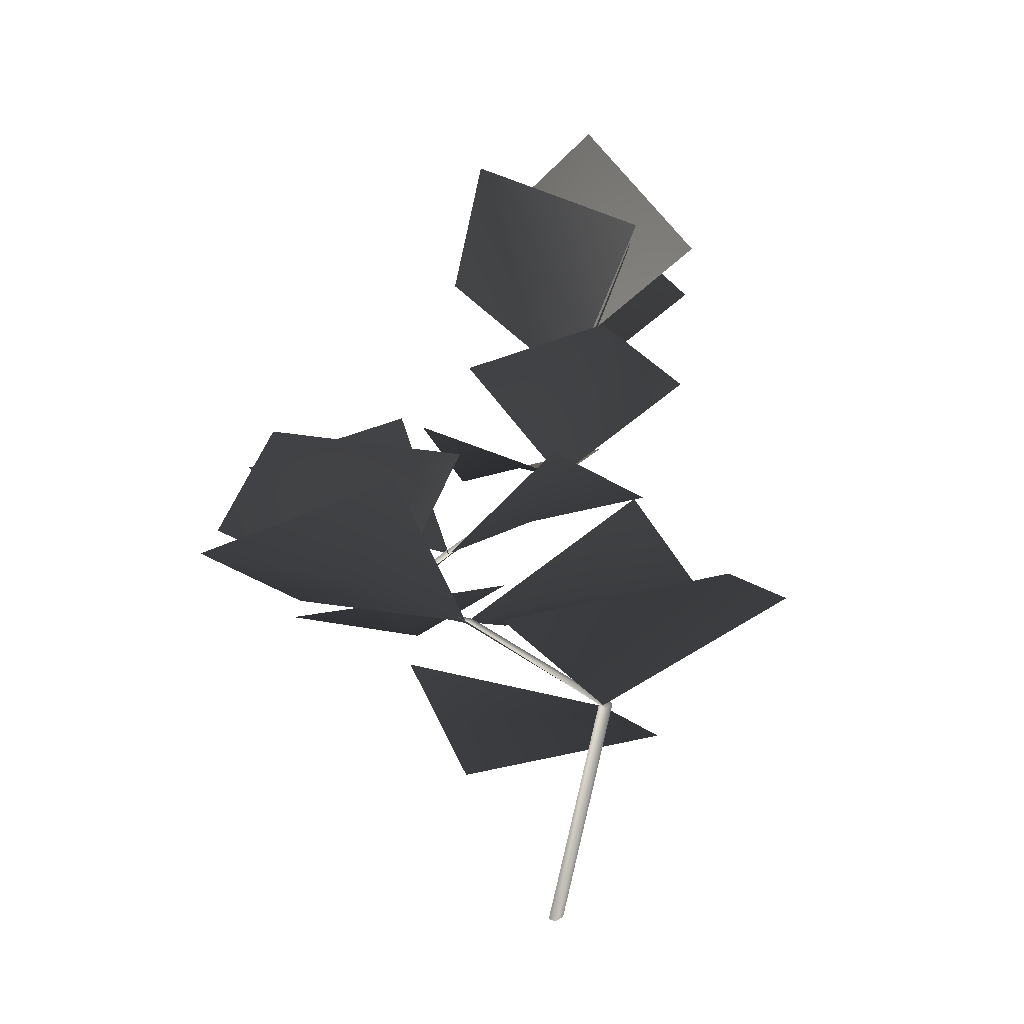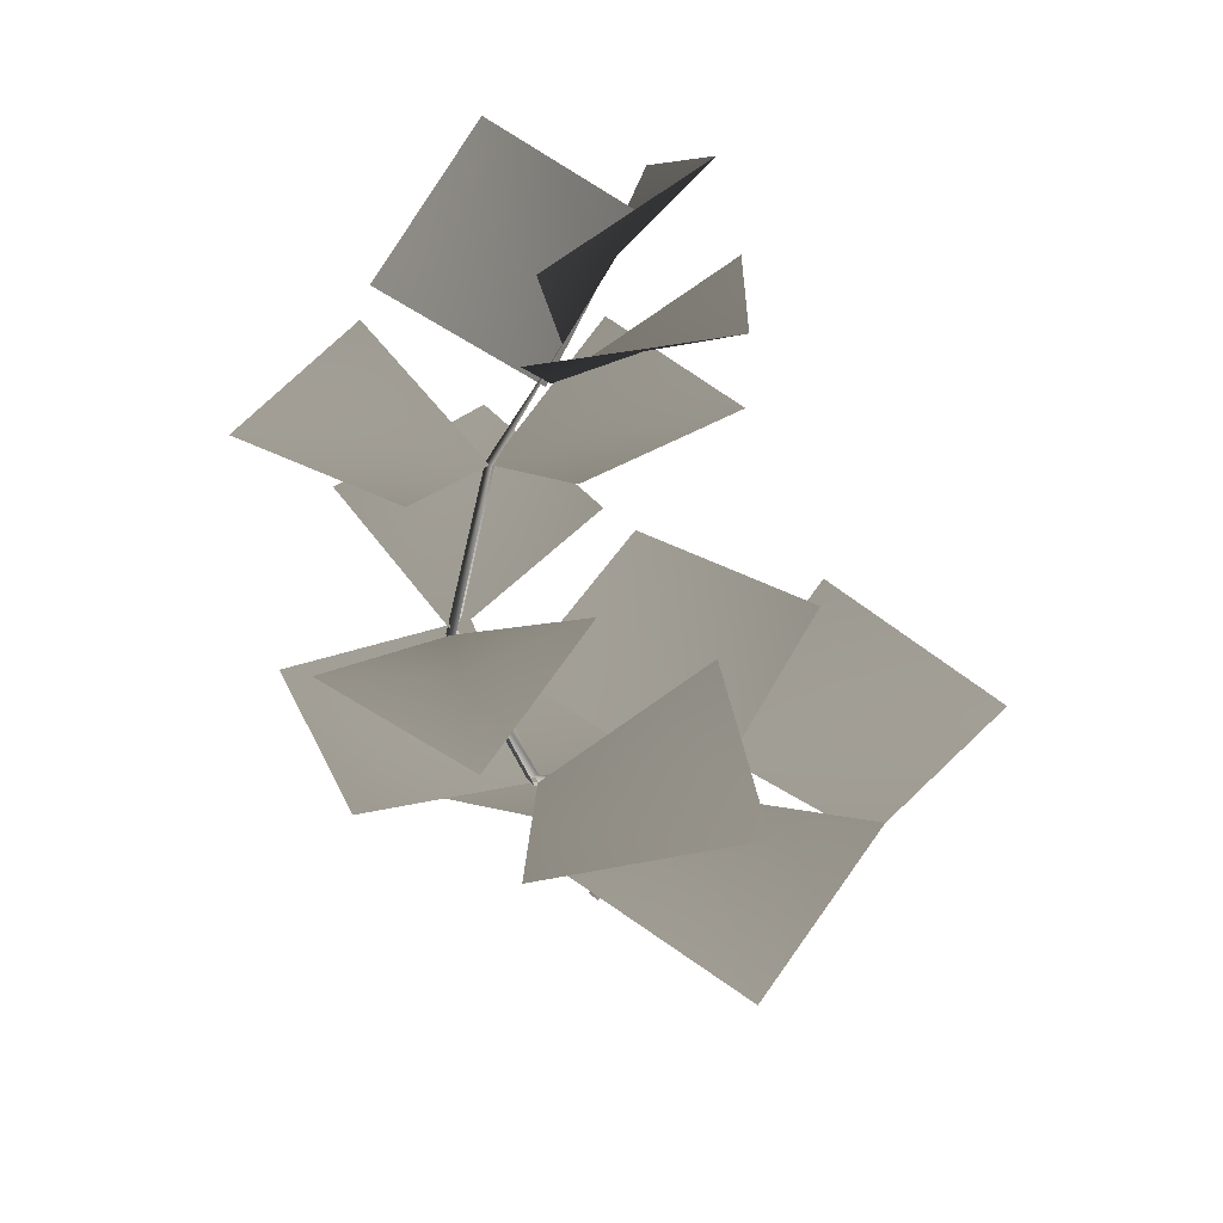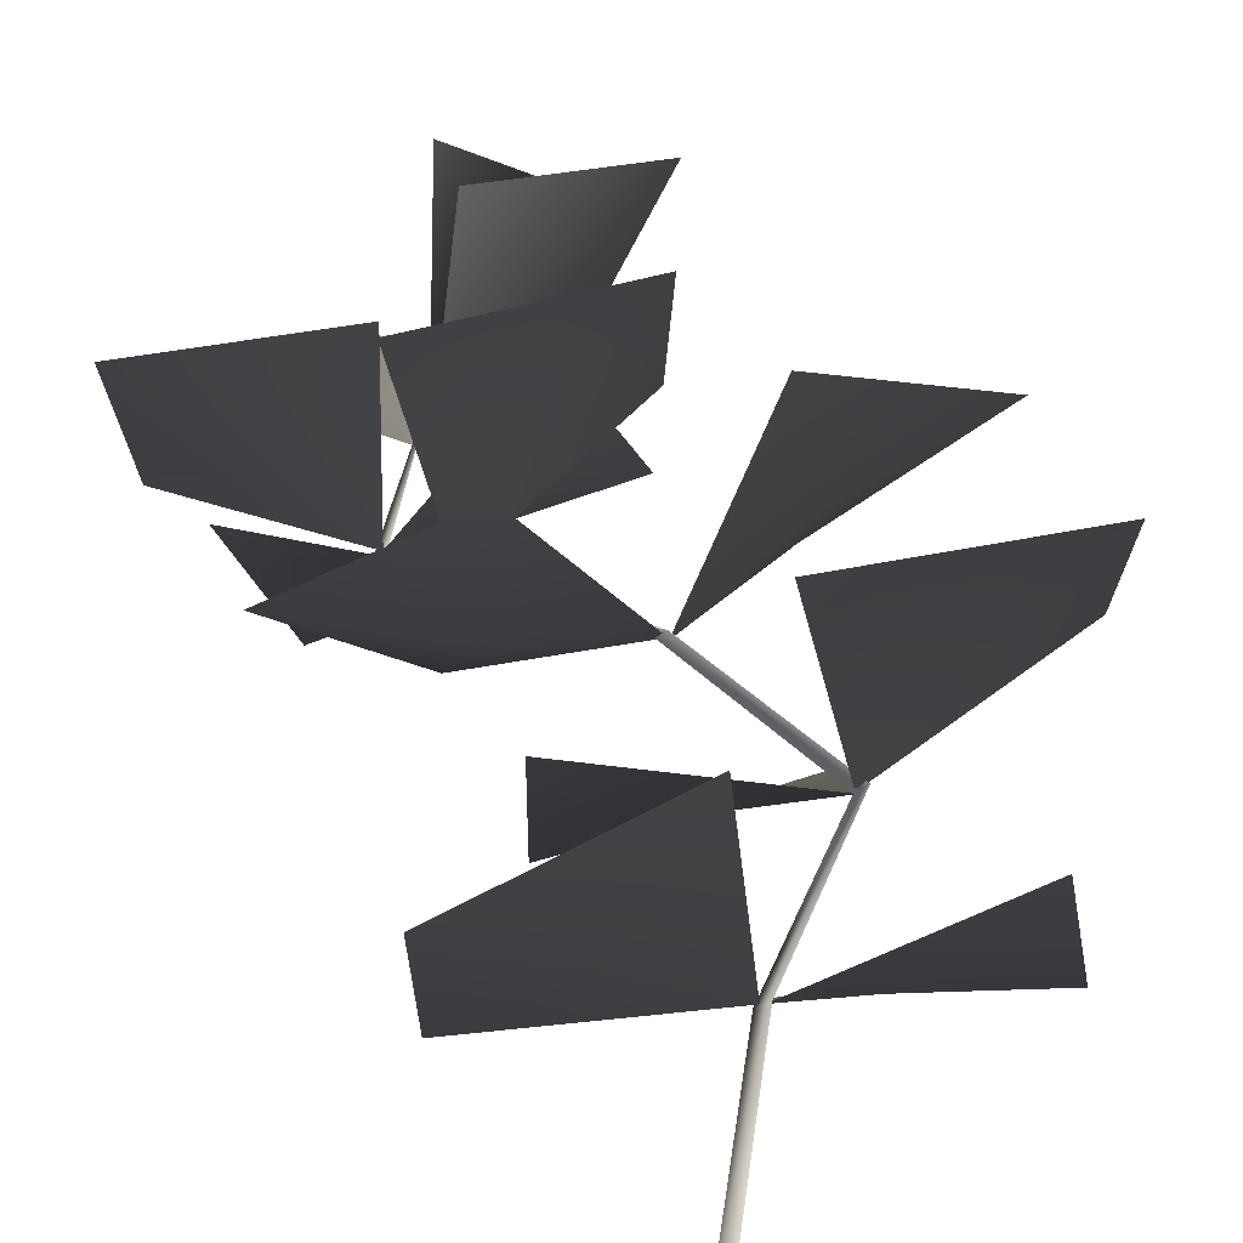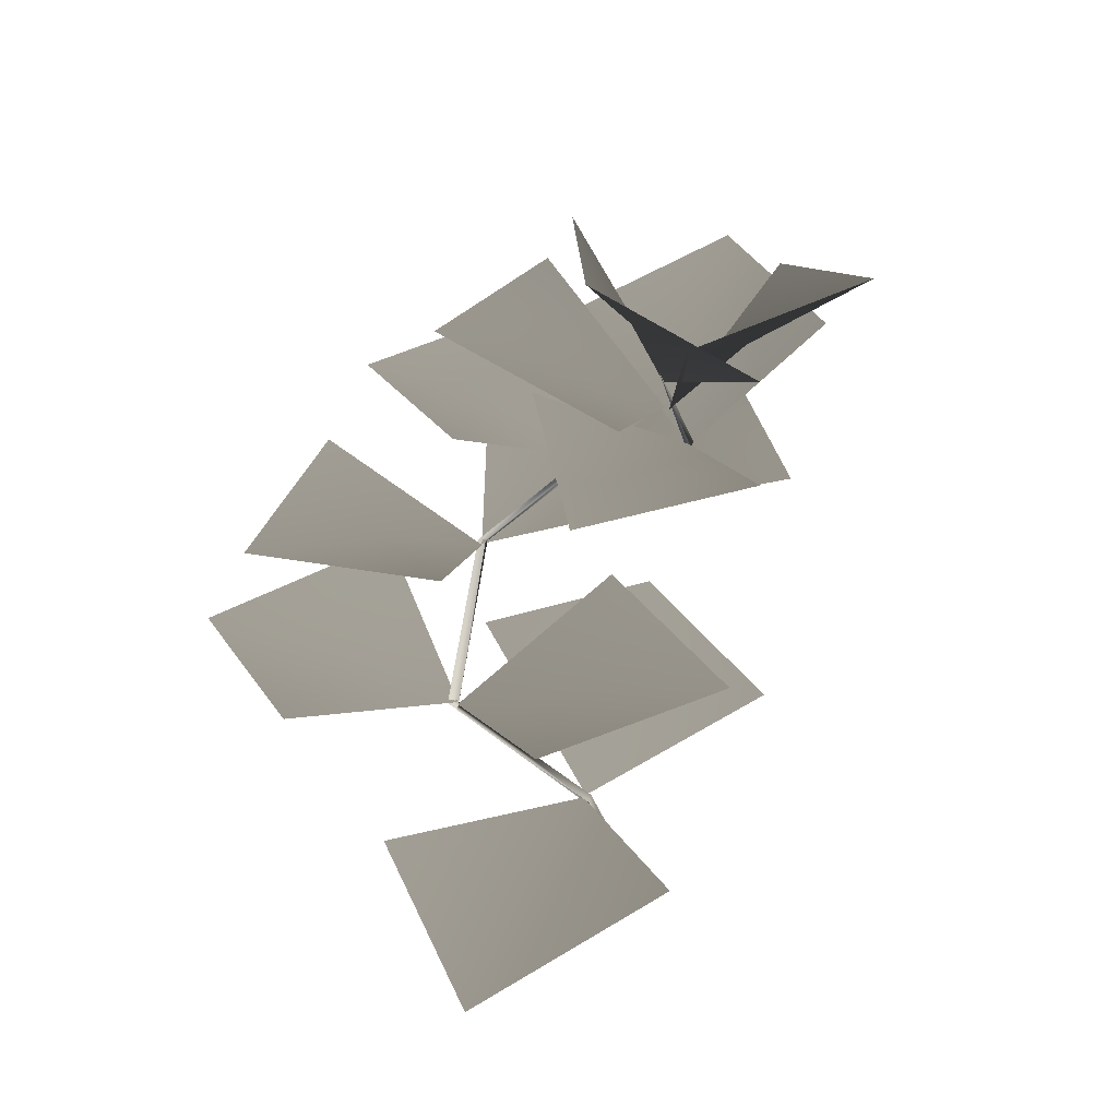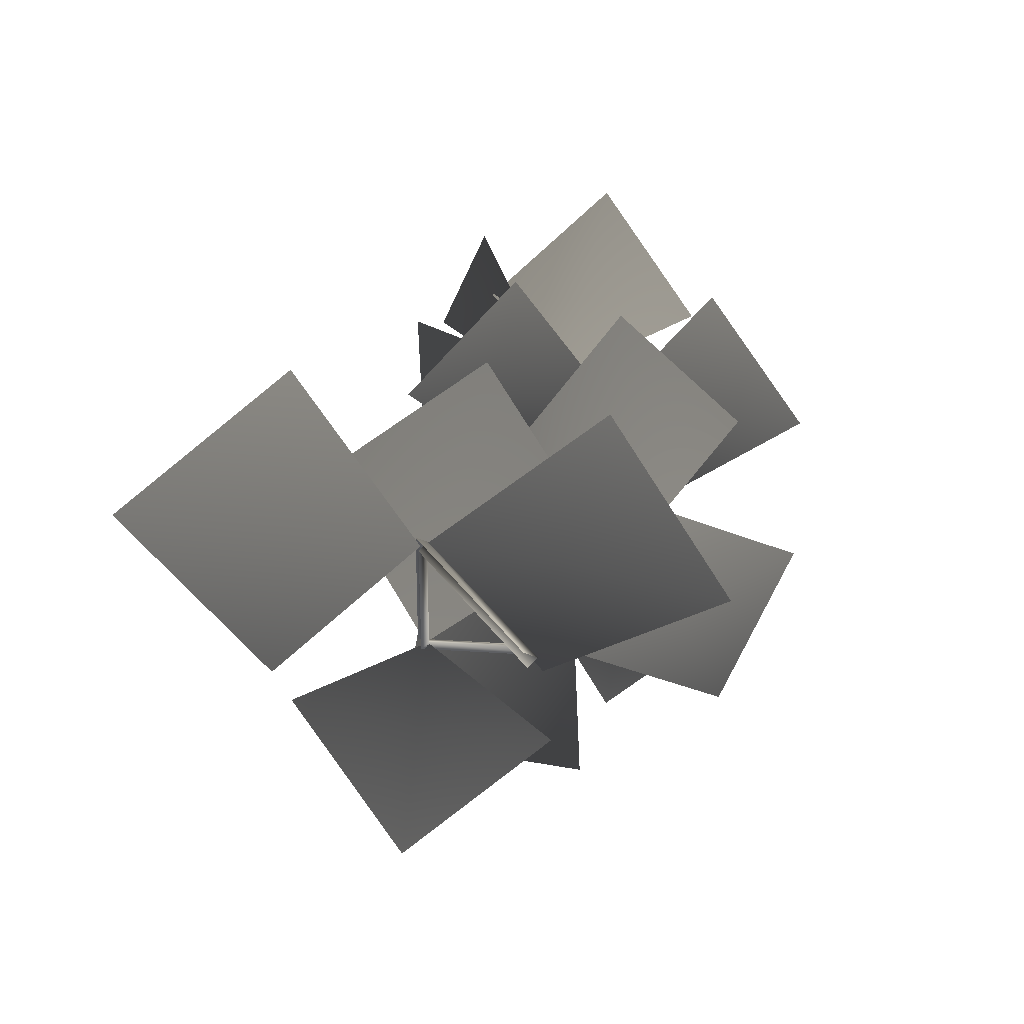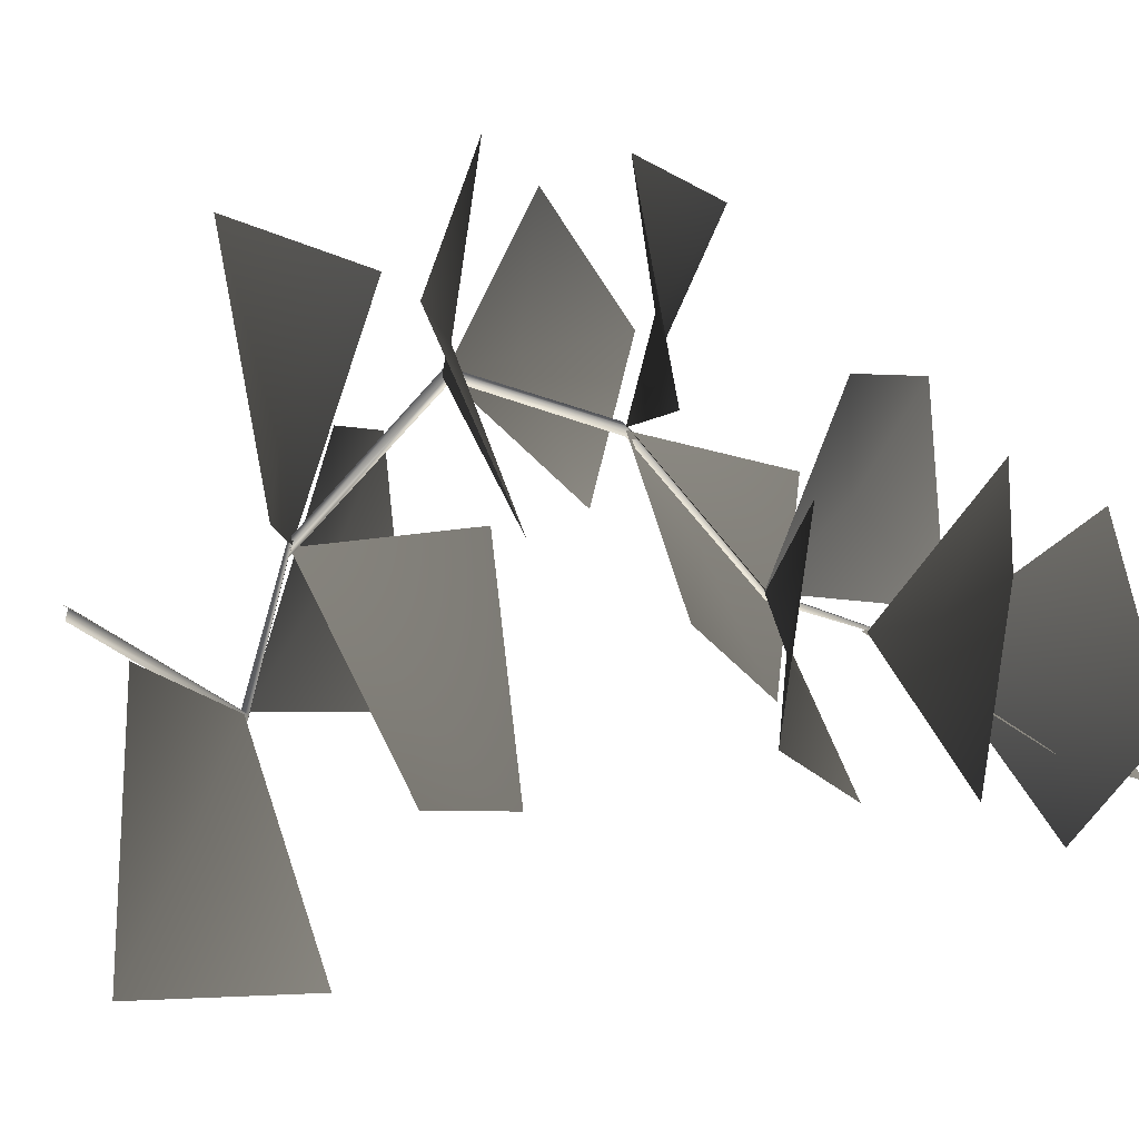
<metadata>
{"format":"obj","ext":"obj","renderer":"f3d","projection":"perspective","resolution":1024,"background":"white","views":[{"elev":-22.9,"azim":105.4,"up":"+Y"},{"elev":41.8,"azim":31.0,"up":"+Y"},{"elev":60.4,"azim":-13.4,"up":"+Z"},{"elev":46.1,"azim":147.1,"up":"+Y"},{"elev":-66.0,"azim":-148.5,"up":"+Y"},{"elev":1.0,"azim":111.9,"up":"+Z"}]}
</metadata>
<code>
v 1.83 4.767 -1.637 0.6941 0.6941 0.6941
v -0.5969 5.106 0.5736 0.6941 0.6941 0.6941
v -3.537 5.567 -1.924 0.6941 0.6941 0.6941
v -3.681 4.914 3.571 0.6941 0.6941 0.6941
v 1.612 6.413 3.529 0.6941 0.6941 0.6941
v 2.67 6.871 -6.486 0.6941 0.6941 0.6941
v 4.546 5.169 -3.462 0.6941 0.6941 0.6941
v 1.928 4.764 -1.668 0.6941 0.6941 0.6941
v 7.083 5.325 -0.4849 0.6941 0.6941 0.6941
v 8.058 5.551 -5.971 0.6941 0.6941 0.6941
v 5.523 7.356 3.703 0.6941 0.6941 0.6941
v 3.742 6.641 1.4 0.6941 0.6941 0.6941
v 2.918 7.97 6.148 0.6941 0.6941 0.6941
v 8.005 7.403 6.769 0.6941 0.6941 0.6941
v 8.374 8.59 1.777 0.6941 0.6941 0.6941
v 1.129 8.318 4.406 0.6941 0.6941 0.6941
v 3.317 10.04 8.417 0.6941 0.6941 0.6941
v 3.691 9.631 4.837 0.6941 0.6941 0.6941
v 7.366 10.73 5.308 0.6941 0.6941 0.6941
v 3.987 11.14 1.525 0.6941 0.6941 0.6941
v 1.705 7.817 -0.6995 0.6941 0.6941 0.6941
v 3.778 6.615 1.362 0.6941 0.6941 0.6941
v 4.219 9.274 -3.064 0.6941 0.6941 0.6941
v -1.059 8.967 -3.533 0.6941 0.6941 0.6941
v -1.146 8.278 1.726 0.6941 0.6941 0.6941
v -5.004 9.669 5.499 0.6941 0.6941 0.6941
v -2.132 9.853 2.031 0.6941 0.6941 0.6941
v 1.127 8.361 4.412 0.6941 0.6941 0.6941
v -1.288 9.184 7.976 0.6941 0.6941 0.6941
v -1.777 8.586 4.897 0.6941 0.6941 0.6941
v -1.63 10.76 3.527 0.6941 0.6941 0.6941
v 2.251 13.23 3.7 0.6941 0.6941 0.6941
v 2.179 12.32 8.104 0.6941 0.6941 0.6941
v -2.29 12.5 7.632 0.6941 0.6941 0.6941
v -0.03465 11.94 5.498 0.6941 0.6941 0.6941
v -2.485 13.15 0.5093 0.6941 0.6941 0.6941
v -1.951 14.95 4.459 0.6941 0.6941 0.6941
v -6.442 15.14 4.583 0.6941 0.6941 0.6941
v -4.105 14.33 2.214 0.6941 0.6941 0.6941
v -6.112 15.57 0.1285 0.6941 0.6941 0.6941
v -2.487 13.16 0.5035 0.6941 0.6941 0.6941
v 0.9004 15.2 2.213 0.6941 0.6941 0.6941
v -0.3848 14.27 -0.5114 0.6941 0.6941 0.6941
v 2.59 15.11 -1.997 0.6941 0.6941 0.6941
v -1.719 15.23 -3.228 0.6941 0.6941 0.6941
v -5.206 12.95 2.747 0.6941 0.6941 0.6941
v -2.553 11.88 1.364 0.6941 0.6941 0.6941
v -1.603 10.78 3.475 0.6941 0.6941 0.6941
v 0.1789 12.69 0.00456 0.6941 0.6941 0.6941
v -4.019 12.89 -1.586 0.6941 0.6941 0.6941
v -5.175 17.3 0.9 0.6941 0.6941 0.6941
v -2.723 17.41 -1.122 0.6941 0.6941 0.6941
v -4.676 19.69 -2.914 0.6941 0.6941 0.6941
v -0.2775 19.12 -2.151 0.6941 0.6941 0.6941
v -1.366 15.35 -0.1381 0.6941 0.6941 0.6941
v 0.006108 18.36 2.927 0.6941 0.6941 0.6941
v 4.131 19.5 0.9665 0.6941 0.6941 0.6941
v 1.281 17.5 0.1723 0.6941 0.6941 0.6941
v 1.911 18.4 -2.811 0.6941 0.6941 0.6941
v -1.237 15.49 -0.1483 0.6941 0.6941 0.6941
v -1.017 19.12 -3.814 0.6941 0.6941 0.6941
v -1.033 16.5 -0.314 0.6941 0.6941 0.6941
v -0.106 20.05 2.084 0.6941 0.6941 0.6941
v 0.00906 18.84 -0.8241 0.6941 0.6941 0.6941
v 1.931 21.52 -1.528 0.6941 0.6941 0.6941
v -0.207 -0.1224 0.1501 1 1 1
v 0.01572 -0.07161 -0.1037 1 1 1
v 1.711 4.746 -1.695 1 1 1
v 1.912 4.792 -1.902 1 1 1
v 3.709 6.619 1.407 1 1 1
v 3.895 6.642 1.179 1 1 1
v 1.083 8.476 4.308 1 1 1
v -1.763 10.76 3.545 1 1 1
v -1.557 10.78 3.359 1 1 1
v -2.618 13.18 0.5062 1 1 1
v -2.43 13.2 0.3621 1 1 1
v -0.7373 17.16 -0.5083 1 1 1
v -2.393 13.18 0.5602 1 1 1
v -1.477 10.76 3.629 1 1 1
v 0.8961 8.397 4.483 1 1 1
v 1.145 8.385 4.57 1 1 1
v 3.993 6.683 1.489 1 1 1
v 2.033 4.757 -1.582 1 1 1
v 0.126 -0.1262 0.2402 1 1 1
f 66 68 67
f 67 68 69
f 68 70 69
f 69 70 71
f 70 80 71
f 71 80 72
f 80 73 72
f 72 73 74
f 73 75 74
f 74 75 76
f 75 77 76
f 77 75 78
f 75 73 78
f 78 73 79
f 73 80 79
f 79 80 81
f 80 70 81
f 81 70 82
f 70 68 82
f 82 68 83
f 68 66 83
f 83 66 84
f 5 1 2
f 1 3 2
f 3 4 2
f 2 4 5
f 6 8 7
f 8 9 7
f 9 10 7
f 7 10 6
f 15 12 11
f 12 13 11
f 13 14 11
f 11 14 15
f 20 16 18
f 16 17 18
f 17 19 18
f 18 19 20
f 25 22 21
f 22 23 21
f 23 24 21
f 21 24 25
f 26 30 27
f 27 30 28
f 30 29 28
f 30 26 29
f 31 35 32
f 32 35 33
f 35 34 33
f 35 31 34
f 36 39 37
f 37 39 38
f 39 40 38
f 39 36 40
f 45 41 43
f 41 42 43
f 42 44 43
f 43 44 45
f 46 48 47
f 48 49 47
f 49 50 47
f 47 50 46
f 55 52 51
f 51 52 53
f 52 54 53
f 52 55 54
f 56 57 58
f 57 59 58
f 59 60 58
f 58 60 56
f 61 62 64
f 62 63 64
f 63 65 64
f 64 65 61

</code>
